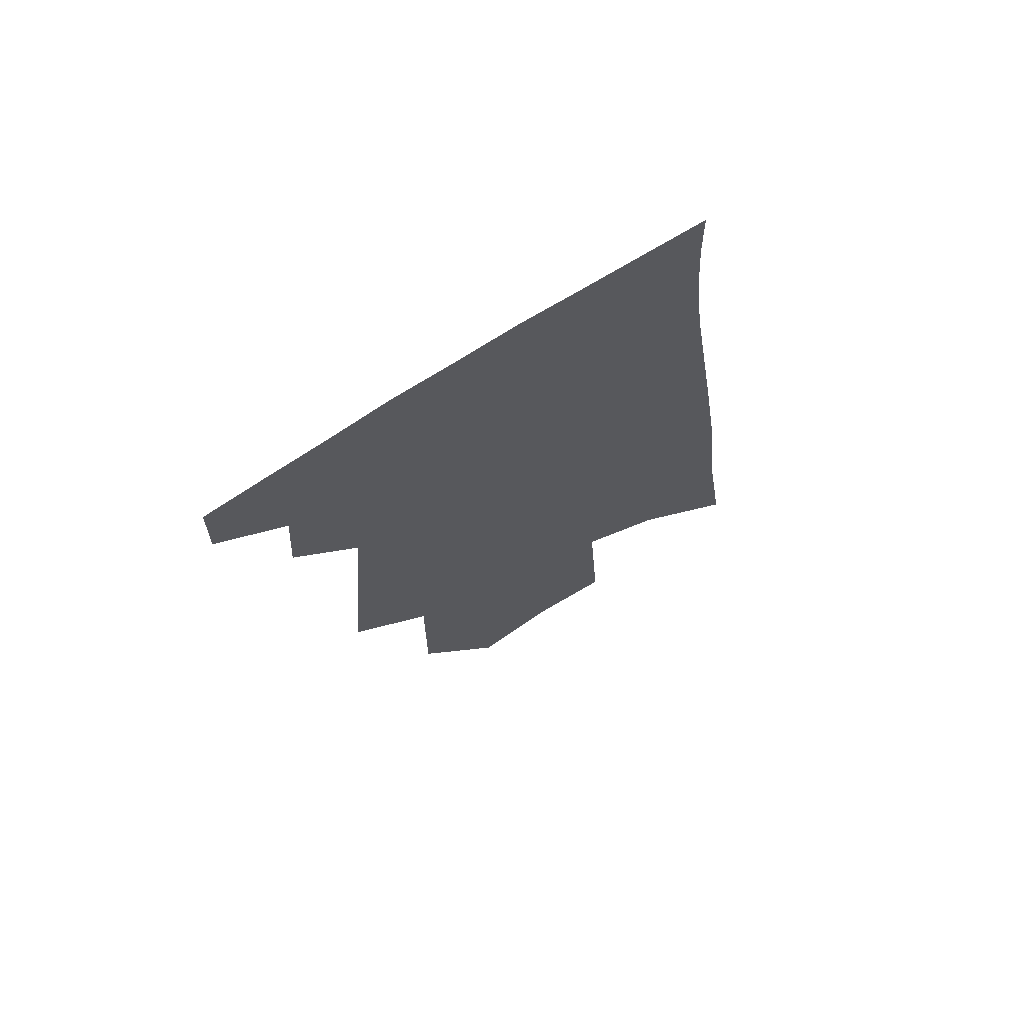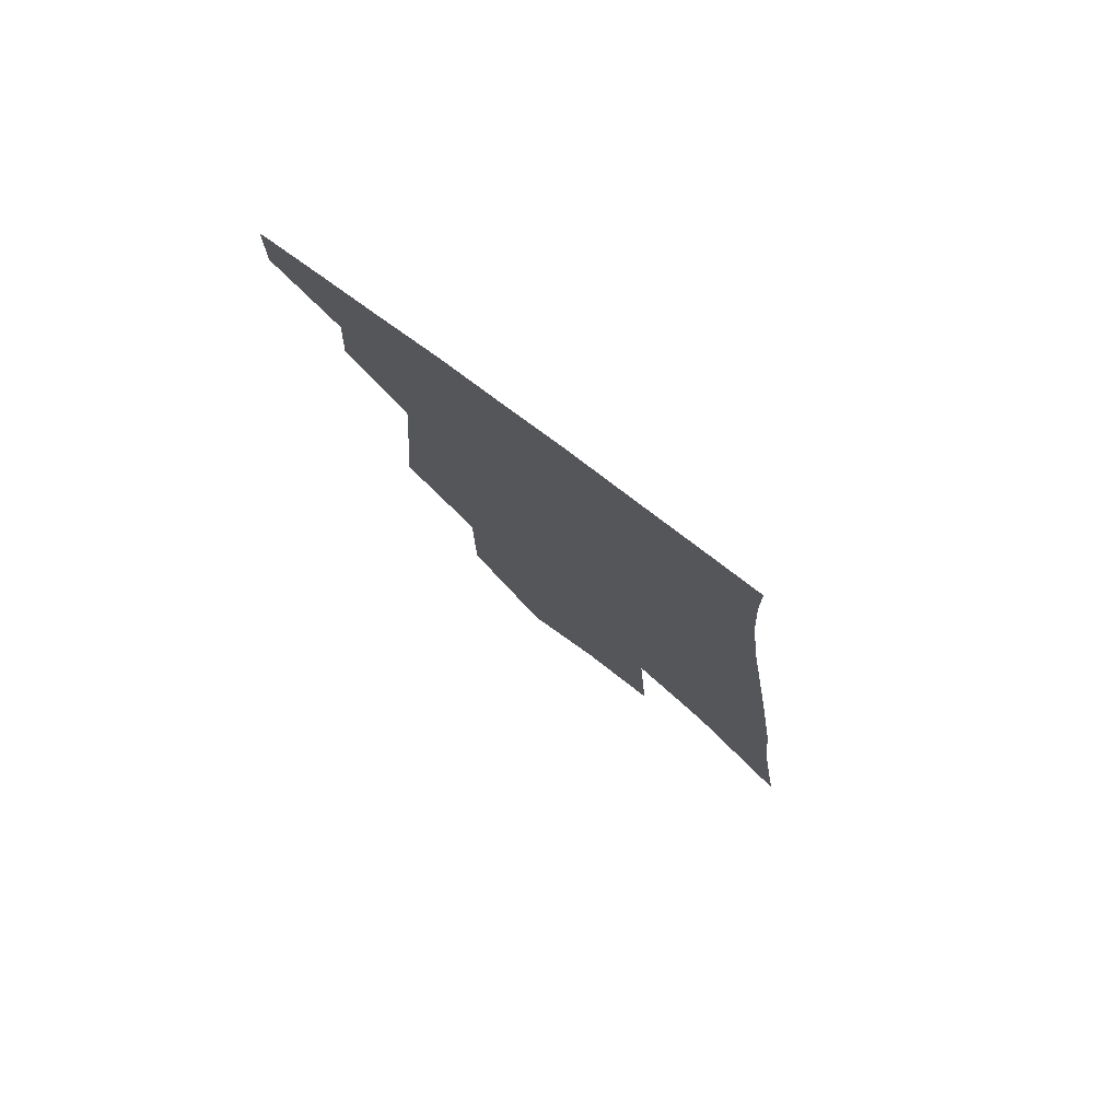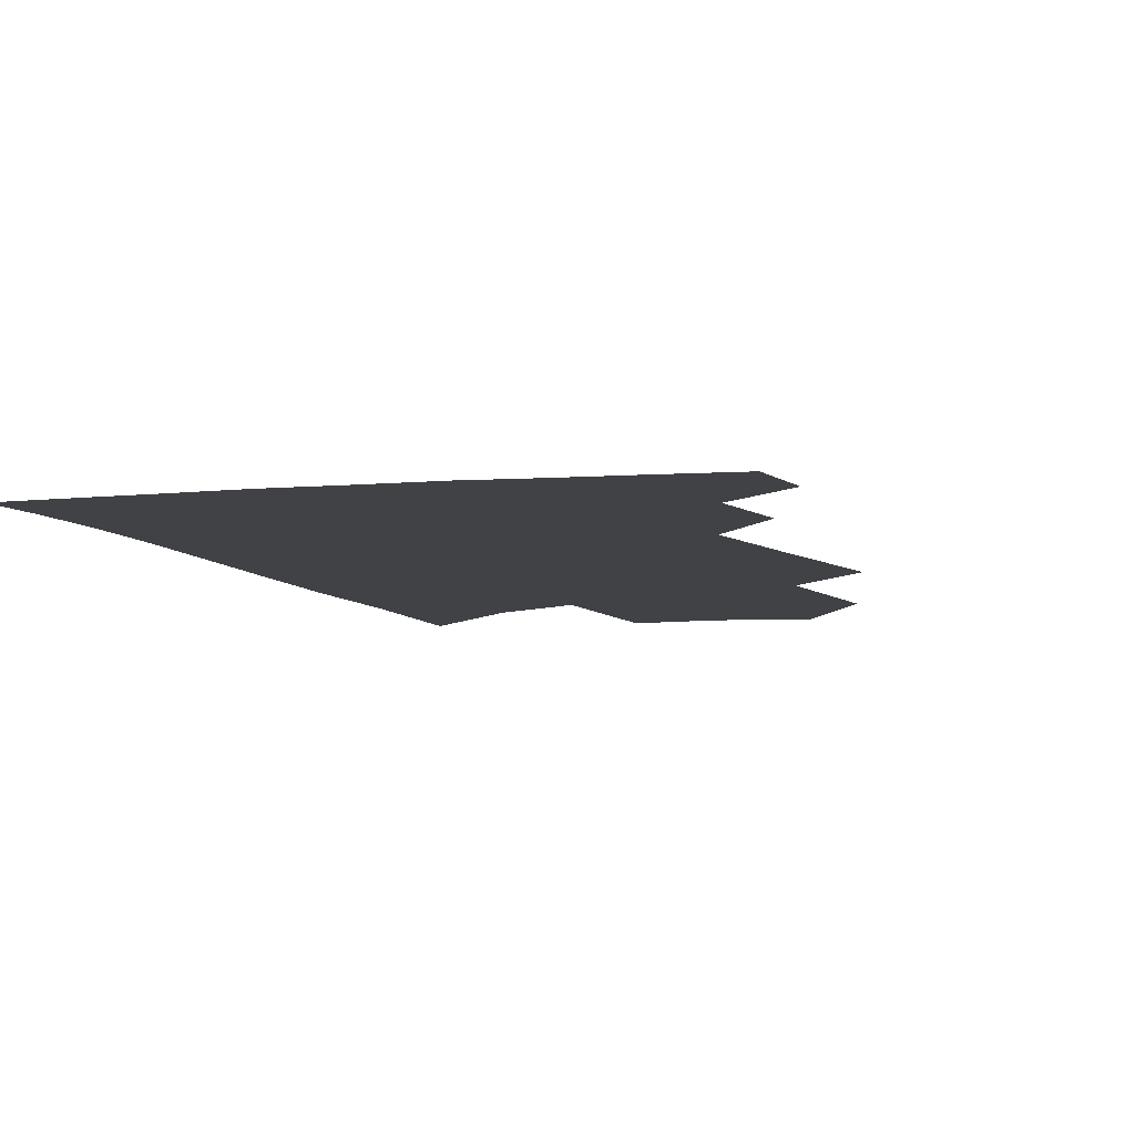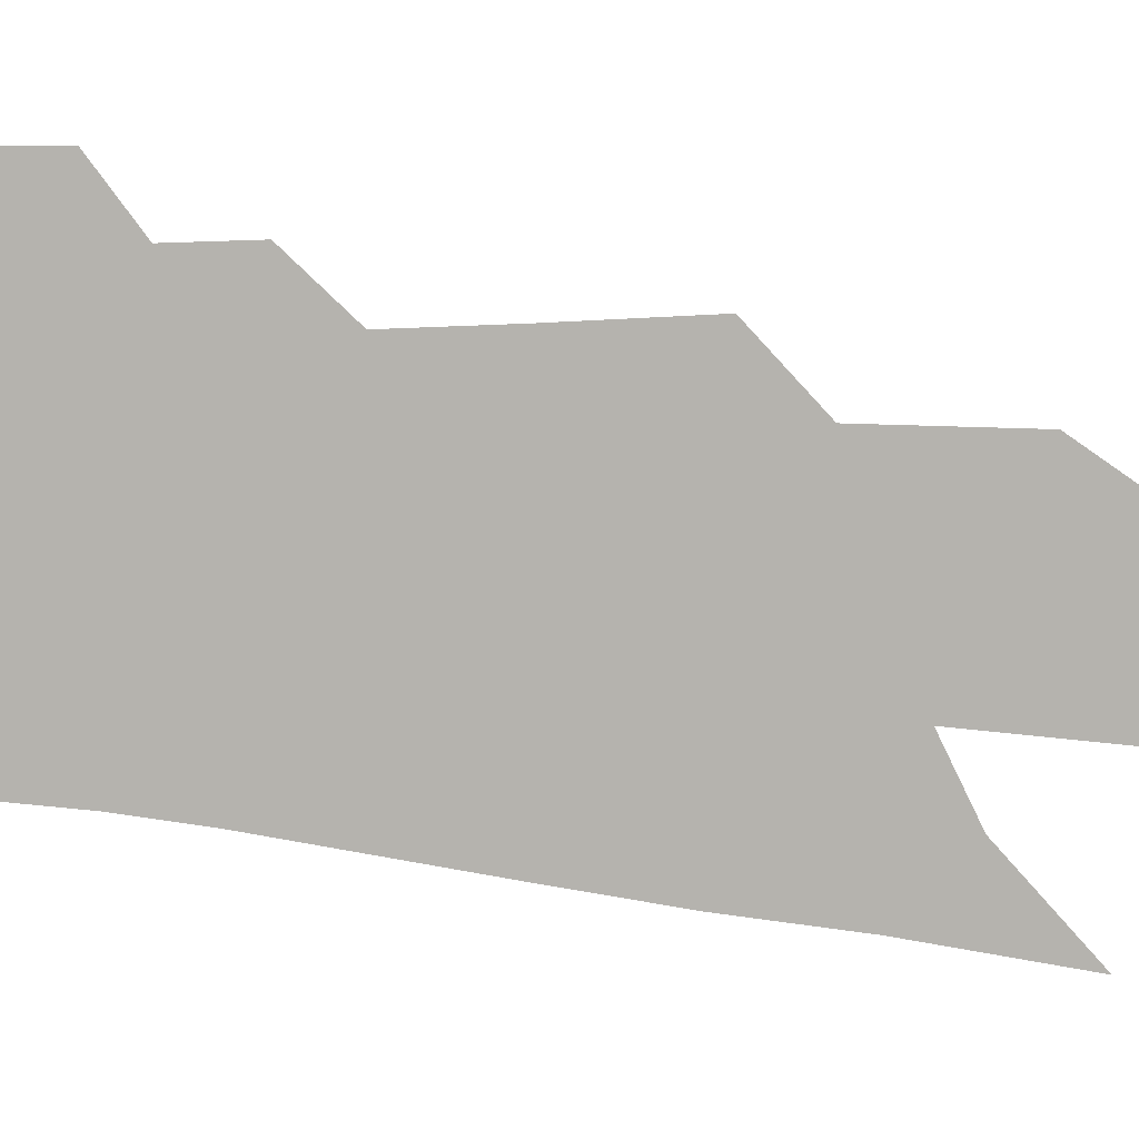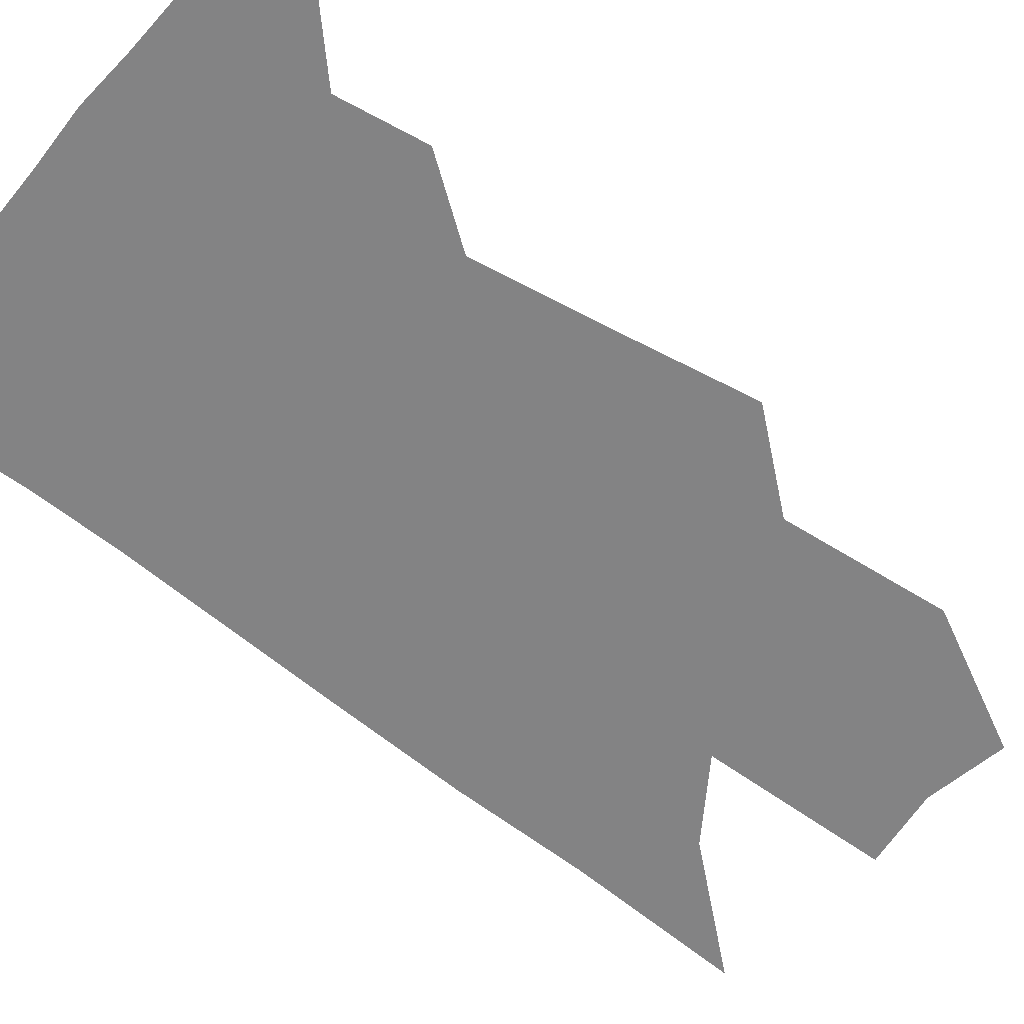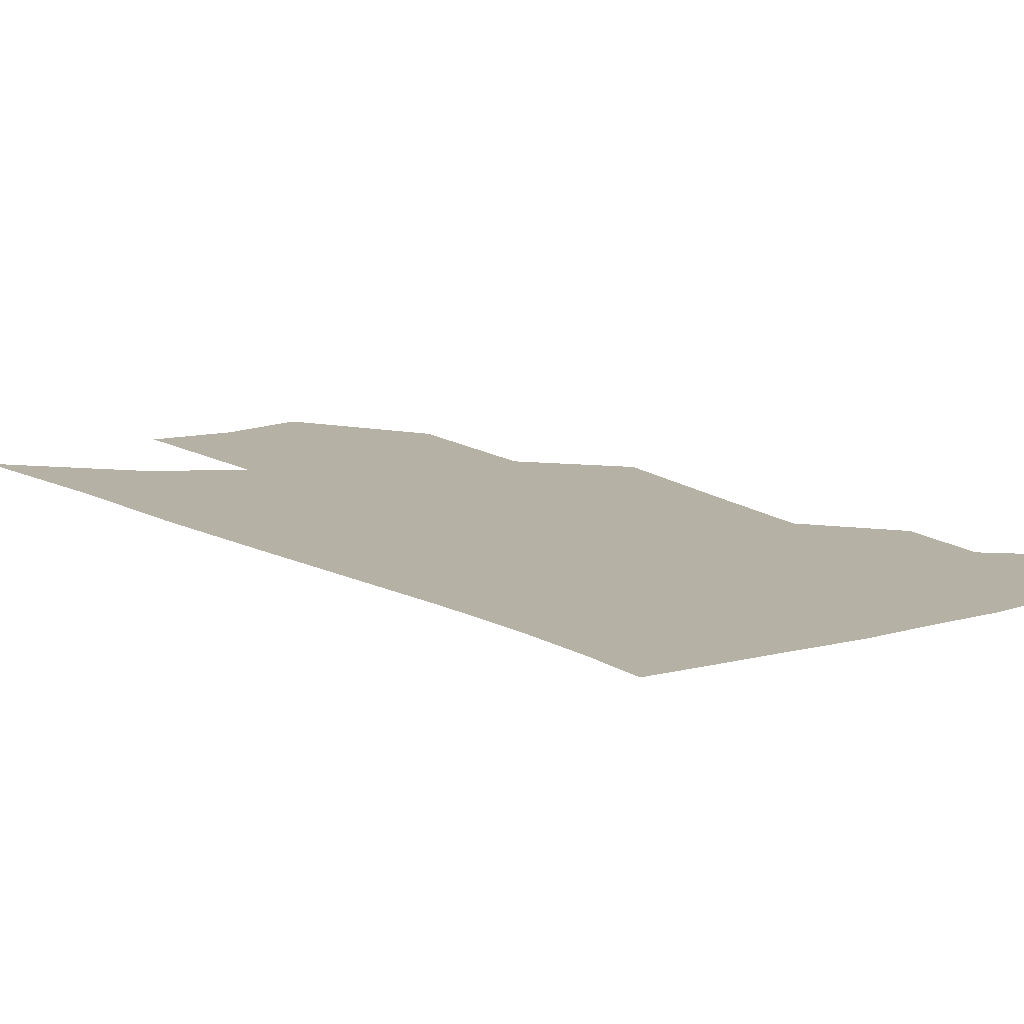
<metadata>
{"format":"obj","ext":"obj","renderer":"f3d","projection":"perspective","resolution":1024,"background":"white","views":[{"elev":71.4,"azim":-30.6,"up":"+Y"},{"elev":79.6,"azim":37.5,"up":"+Y"},{"elev":-6.1,"azim":-157.7,"up":"+Z"},{"elev":-79.9,"azim":-91.9,"up":"+Z"},{"elev":-61.2,"azim":-122.7,"up":"+Z"},{"elev":11.8,"azim":149.6,"up":"+Z"}]}
</metadata>
<code>
v 503.9 368.9 0
v 504.4 389.5 0
v 522.1 328.1 0
v 523.7 353.3 0
v 524.4 375.1 0
v 521.5 392.6 0
v 534.4 229.5 0
v 538 272.7 0
v 540.5 307.6 0
v 544.1 339.3 0
v 544 360.2 0
v 541.9 377.8 0
v 539 395.3 0
v 556.9 159.3 0
v 557.1 207 0
v 559.6 253.8 0
v 559.6 285.8 0
v 561.2 318 0
v 561.8 342.5 0
v 561.7 363.5 0
v 559.5 380.4 0
v 556.3 398.7 0
v 580.8 122.1 0
v 580.2 180.1 0
v 579.8 226.9 0
v 579.1 261.1 0
v 579 294.4 0
v 579.4 323.6 0
v 579.1 345.4 0
v 578.5 365 0
v 577.2 382.4 0
v 574.7 400.2 0
v 603.5 129.2 0
v 601.2 186.3 0
v 599.4 227.6 0
v 598 265.3 0
v 597 297.6 0
v 596.5 325.4 0
v 596.1 347.4 0
v 595.7 366.7 0
v 594.9 384 0
v 592.3 402.1 0
v 626.3 128.8 0
v 622.6 182.6 0
v 619.1 227.2 0
v 616.7 264.8 0
v 615.1 295.8 0
v 613.8 323.1 0
v 612.9 348 0
v 612.5 367.9 0
v 612.2 385.3 0
v 611.1 402.5 0
v 646.5 169.9 0
v 640.7 218.3 0
v 637.8 254.8 0
v 634.5 289.6 0
v 631.6 320.3 0
v 630.2 345.3 0
v 629.4 367.1 0
v 629.4 386.3 0
v 629.1 403.2 0
v 677.5 140.3 0
v 670.2 191.2 0
v 666 230.9 0
v 660.6 269.8 0
v 655.4 305.1 0
v 650.8 336.6 0
v 647.7 363.2 0
v 646.2 386.3 0
v 645.9 403.7 0
f 4 5 1
f 1 5 2
f 5 6 2
f 9 10 3
f 3 10 4
f 10 11 4
f 4 11 5
f 11 12 5
f 5 12 6
f 12 13 6
f 15 16 7
f 7 16 8
f 16 17 8
f 8 17 9
f 17 18 9
f 9 18 10
f 18 19 10
f 10 19 11
f 19 20 11
f 11 20 12
f 20 21 12
f 12 21 13
f 21 22 13
f 23 24 14
f 14 24 15
f 24 25 15
f 15 25 16
f 25 26 16
f 16 26 17
f 26 27 17
f 17 27 18
f 27 28 18
f 18 28 19
f 28 29 19
f 19 29 20
f 29 30 20
f 20 30 21
f 30 31 21
f 21 31 22
f 31 32 22
f 23 33 24
f 33 34 24
f 24 34 25
f 34 35 25
f 25 35 26
f 35 36 26
f 26 36 27
f 36 37 27
f 27 37 28
f 37 38 28
f 28 38 29
f 38 39 29
f 29 39 30
f 39 40 30
f 30 40 31
f 40 41 31
f 31 41 32
f 41 42 32
f 33 43 34
f 43 44 34
f 34 44 35
f 44 45 35
f 35 45 36
f 45 46 36
f 36 46 37
f 46 47 37
f 37 47 38
f 47 48 38
f 38 48 39
f 48 49 39
f 39 49 40
f 49 50 40
f 40 50 41
f 50 51 41
f 41 51 42
f 51 52 42
f 44 53 45
f 53 54 45
f 45 54 46
f 54 55 46
f 46 55 47
f 55 56 47
f 47 56 48
f 56 57 48
f 48 57 49
f 57 58 49
f 49 58 50
f 58 59 50
f 50 59 51
f 59 60 51
f 51 60 52
f 60 61 52
f 53 62 54
f 62 63 54
f 54 63 55
f 63 64 55
f 55 64 56
f 64 65 56
f 56 65 57
f 65 66 57
f 57 66 58
f 66 67 58
f 58 67 59
f 67 68 59
f 59 68 60
f 68 69 60
f 60 69 61
f 69 70 61

</code>
